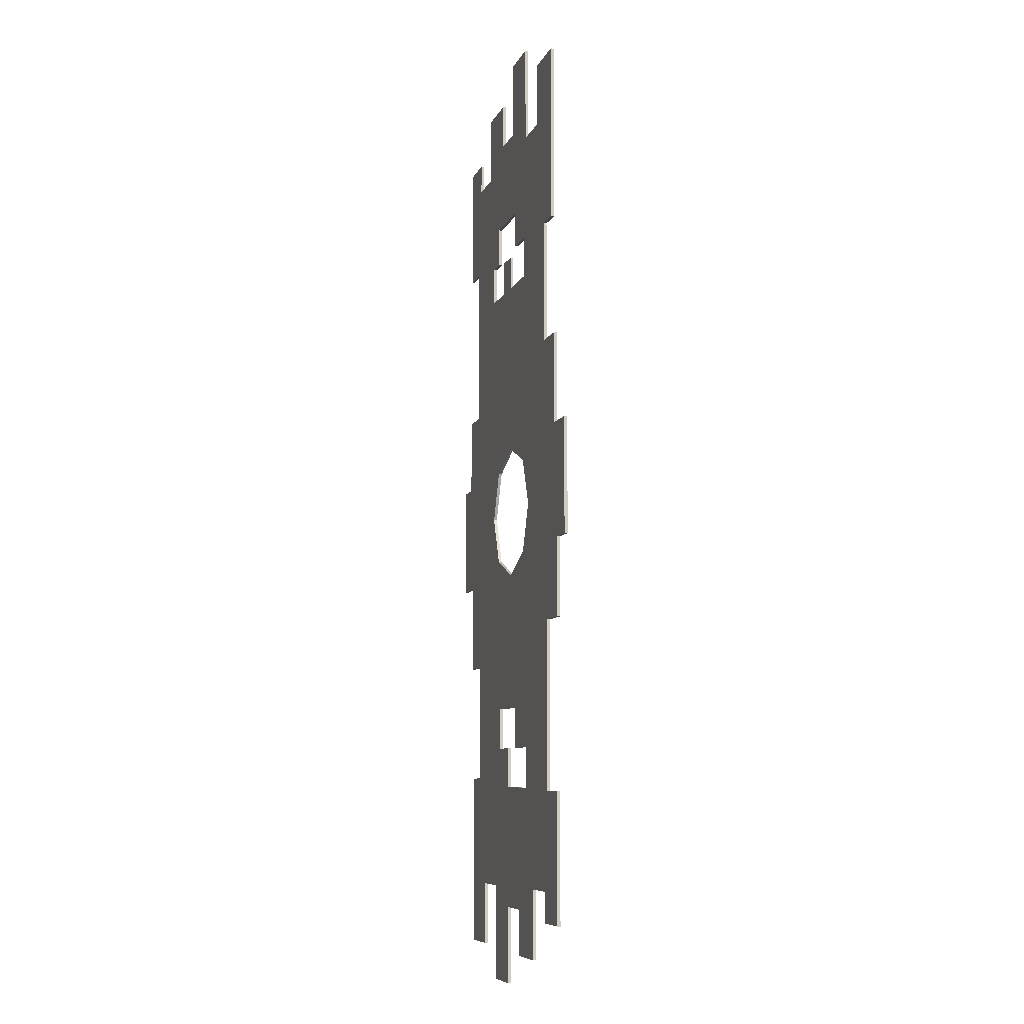
<metadata>
{"format":"obj","ext":"obj","renderer":"f3d","projection":"perspective","resolution":1024,"background":"white","views":[{"elev":-8.0,"azim":74.5,"up":"+Z"}]}
</metadata>
<code>
v -0.325 0 0.325
v -0.2298 0 0.2298
v 0 0 0.325
v -0.325 0 0.325
v -0.325 0 0
v -0.2298 0 0.2298
v -0.325 0 -0.325
v -0.2298 0 -0.2298
v -0.325 0 0
v -0.325 0 -0.325
v 0 0 -0.325
v -0.2298 0 -0.2298
v 0.325 0 -0.325
v 0.2298 0 -0.2298
v 0 0 -0.325
v 0.325 0 -0.325
v 0.325 0 0
v 0.2298 0 -0.2298
v 0.325 0 0.325
v 0.2298 0 0.2298
v 0.325 0 0
v 0.325 0 0.325
v 0 0 0.325
v 0.2298 0 0.2298
v -0.775 0 -0.325
v -0.935 0 -0.325
v -0.935 0 0.225
v -0.81 0 0.225
v -0.325 0 -0.325
v -0.775 0 -0.325
v -0.81 0 0.225
v -0.325 0 0.325
v -0.325 0 0.325
v -0.81 0 0.225
v -0.81 0 0.6
v -0.64 0 0.6
v -0.325 0 0.325
v -0.64 0 0.6
v -0.335 0 1.17
v -0.14 0 1.17
v -0.325 0 0.325
v -0.14 0 1.17
v 0 0 1.17
v 0.325 0 0.325
v 0.325 0 0.325
v 0 0 1.17
v 0.255 0 1.17
v 0.605 0 0.76
v 0 0 1.335
v 0 0 1.17
v -0.14 0 1.17
v -0.14 0 1.335
v -0.335 0 1.17
v -0.64 0 0.6
v -0.645 0 1.405
v -0.335 0 1.355
v -0.335 0 1.355
v -0.645 0 1.405
v -0.605 0 1.87
v -0.4 0 1.87
v -0.335 0 1.355
v -0.4 0 1.87
v -0.23 0 1.545
v -0.23 0 1.355
v -0.645 0 1.405
v -0.8 0 1.405
v -0.8 0 2.015
v -0.605 0 1.87
v -0.605 0 1.87
v -0.8 0 2.015
v -0.605 0 2.015
v -0.4 0 1.87
v -0.4 0 2.2
v -0.15 0 2.2
v -0.15 0 1.98
v -0.23 0 1.545
v -0.4 0 1.87
v -0.15 0 1.98
v 0.09 0 1.545
v 0.09 0 1.545
v -0.15 0 1.98
v 0.04 0 1.98
v 0.285 0 1.885
v 0.605 0 1.345
v 0.255 0 1.17
v 0.255 0 1.37
v 0.285 0 1.885
v 0.605 0 1.345
v 0.285 0 1.885
v 0.49 0 1.885
v 0.735 0 1.345
v 0.735 0 2.19
v 0.735 0 1.345
v 0.49 0 1.885
v 0.49 0 2.19
v 0.09 0 1.545
v 0.285 0 1.885
v 0.255 0 1.37
v 0.09 0 1.37
v 0.605 0 0.76
v 0.255 0 1.17
v 0.605 0 1.345
v 0.775 0 0.325
v 0.325 0 0.325
v 0.605 0 0.76
v 0.775 0 0.76
v -0.605 0 -1.345
v -0.205 0 -0.995
v -0.205 0 -1.195
v -0.285 0 -1.885
v -0.605 0 -1.345
v -0.285 0 -1.885
v -0.49 0 -1.885
v -0.735 0 -1.345
v -0.205 0 -0.995
v -0.605 0 -1.345
v -0.605 0 -0.76
v -0.325 0 -0.325
v 0.085 0 -0.995
v -0.205 0 -0.995
v -0.325 0 -0.325
v 0.325 0 -0.325
v -0.04 0 -1.39
v -0.285 0 -1.885
v -0.205 0 -1.195
v -0.04 0 -1.195
v -0.285 0 -1.885
v -0.04 0 -1.39
v -0.04 0 -1.98
v -0.285 0 -2.35
v -0.735 0 -2.19
v -0.735 0 -1.345
v -0.49 0 -1.885
v -0.49 0 -2.19
v -0.775 0 -0.325
v -0.325 0 -0.325
v -0.605 0 -0.76
v -0.775 0 -0.76
v 0.085 0 -0.995
v 0.325 0 -0.325
v 0.28 0 -1.195
v 0.085 0 -1.195
v -0.04 0 -1.39
v 0.28 0 -1.39
v 0.15 0 -1.98
v -0.04 0 -1.98
v -0.04 0 -2.35
v -0.285 0 -2.35
v -0.04 0 -1.98
v 0.325 0 -0.325
v 0.325 0 0.325
v 0.81 0 -0.225
v 0.81 0 -0.6
v 0.64 0 -0.6
v 0.325 0 -0.325
v 0.81 0 -0.6
v 0.28 0 -1.195
v 0.325 0 -0.325
v 0.64 0 -0.6
v 0.645 0 -1.405
v 0.4 0 -1.87
v 0.28 0 -1.39
v 0.28 0 -1.195
v 0.605 0 -1.87
v 0.15 0 -1.98
v 0.28 0 -1.39
v 0.4 0 -1.87
v 0.15 0 -2.2
v 0.775 0 0.325
v 0.935 0 -0.225
v 0.81 0 -0.225
v 0.325 0 0.325
v 0.605 0 -1.87
v 0.28 0 -1.195
v 0.645 0 -1.405
v 0.8 0 -2.015
v 0.4 0 -2.2
v 0.15 0 -2.2
v 0.4 0 -1.87
v 0.8 0 -2.015
v 0.645 0 -1.405
v 0.8 0 -1.405
v 0.935 0 -0.225
v 0.775 0 0.325
v 0.935 0 0.325
v 0.8 0 -2.015
v 0.605 0 -2.015
v 0.605 0 -1.87
v 0.285 0 2.35
v 0.285 0 1.885
v 0.04 0 1.98
v 0.04 0 2.35
v -0.325 -0.015 0.325
v -0.2298 -0.015 0.2298
v 0 -0.015 0.325
v -0.325 -0.015 0.325
v -0.325 -0.015 0
v -0.2298 -0.015 0.2298
v -0.325 -0.015 -0.325
v -0.2298 -0.015 -0.2298
v -0.325 -0.015 0
v -0.325 -0.015 -0.325
v 0 -0.015 -0.325
v -0.2298 -0.015 -0.2298
v 0.325 -0.015 -0.325
v 0.2298 -0.015 -0.2298
v 0 -0.015 -0.325
v 0.325 -0.015 -0.325
v 0.325 -0.015 0
v 0.2298 -0.015 -0.2298
v 0.325 -0.015 0.325
v 0.2298 -0.015 0.2298
v 0.325 -0.015 0
v 0.325 -0.015 0.325
v 0 -0.015 0.325
v 0.2298 -0.015 0.2298
v -0.935 -0.015 0.225
v -0.935 -0.015 -0.325
v -0.775 -0.015 -0.325
v -0.81 -0.015 0.225
v -0.81 -0.015 0.225
v -0.775 -0.015 -0.325
v -0.325 -0.015 -0.325
v -0.325 -0.015 0.325
v -0.81 -0.015 0.6
v -0.81 -0.015 0.225
v -0.325 -0.015 0.325
v -0.64 -0.015 0.6
v -0.335 -0.015 1.17
v -0.64 -0.015 0.6
v -0.325 -0.015 0.325
v -0.14 -0.015 1.17
v 0 -0.015 1.17
v -0.14 -0.015 1.17
v -0.325 -0.015 0.325
v 0.325 -0.015 0.325
v 0.255 -0.015 1.17
v 0 -0.015 1.17
v 0.325 -0.015 0.325
v 0.605 -0.015 0.76
v -0.14 -0.015 1.335
v -0.14 -0.015 1.17
v 0 -0.015 1.17
v 0 -0.015 1.335
v -0.645 -0.015 1.405
v -0.64 -0.015 0.6
v -0.335 -0.015 1.17
v -0.335 -0.015 1.355
v -0.605 -0.015 1.87
v -0.645 -0.015 1.405
v -0.335 -0.015 1.355
v -0.4 -0.015 1.87
v -0.23 -0.015 1.545
v -0.4 -0.015 1.87
v -0.335 -0.015 1.355
v -0.23 -0.015 1.355
v -0.8 -0.015 2.015
v -0.8 -0.015 1.405
v -0.645 -0.015 1.405
v -0.605 -0.015 1.87
v -0.8 -0.015 2.015
v -0.605 -0.015 1.87
v -0.605 -0.015 2.015
v -0.15 -0.015 2.2
v -0.4 -0.015 2.2
v -0.4 -0.015 1.87
v -0.15 -0.015 1.98
v -0.15 -0.015 1.98
v -0.4 -0.015 1.87
v -0.23 -0.015 1.545
v 0.09 -0.015 1.545
v 0.04 -0.015 1.98
v -0.15 -0.015 1.98
v 0.09 -0.015 1.545
v 0.285 -0.015 1.885
v 0.255 -0.015 1.37
v 0.255 -0.015 1.17
v 0.605 -0.015 1.345
v 0.285 -0.015 1.885
v 0.49 -0.015 1.885
v 0.285 -0.015 1.885
v 0.605 -0.015 1.345
v 0.735 -0.015 1.345
v 0.49 -0.015 1.885
v 0.735 -0.015 1.345
v 0.735 -0.015 2.19
v 0.49 -0.015 2.19
v 0.255 -0.015 1.37
v 0.285 -0.015 1.885
v 0.09 -0.015 1.545
v 0.09 -0.015 1.37
v 0.255 -0.015 1.17
v 0.605 -0.015 0.76
v 0.605 -0.015 1.345
v 0.605 -0.015 0.76
v 0.325 -0.015 0.325
v 0.775 -0.015 0.325
v 0.775 -0.015 0.76
v -0.205 -0.015 -1.195
v -0.205 -0.015 -0.995
v -0.605 -0.015 -1.345
v -0.285 -0.015 -1.885
v -0.49 -0.015 -1.885
v -0.285 -0.015 -1.885
v -0.605 -0.015 -1.345
v -0.735 -0.015 -1.345
v -0.605 -0.015 -0.76
v -0.605 -0.015 -1.345
v -0.205 -0.015 -0.995
v -0.325 -0.015 -0.325
v -0.325 -0.015 -0.325
v -0.205 -0.015 -0.995
v 0.085 -0.015 -0.995
v 0.325 -0.015 -0.325
v -0.205 -0.015 -1.195
v -0.285 -0.015 -1.885
v -0.04 -0.015 -1.39
v -0.04 -0.015 -1.195
v -0.04 -0.015 -1.98
v -0.04 -0.015 -1.39
v -0.285 -0.015 -1.885
v -0.285 -0.015 -2.35
v -0.49 -0.015 -1.885
v -0.735 -0.015 -1.345
v -0.735 -0.015 -2.19
v -0.49 -0.015 -2.19
v -0.605 -0.015 -0.76
v -0.325 -0.015 -0.325
v -0.775 -0.015 -0.325
v -0.775 -0.015 -0.76
v 0.28 -0.015 -1.195
v 0.325 -0.015 -0.325
v 0.085 -0.015 -0.995
v 0.085 -0.015 -1.195
v 0.15 -0.015 -1.98
v 0.28 -0.015 -1.39
v -0.04 -0.015 -1.39
v -0.04 -0.015 -1.98
v -0.285 -0.015 -2.35
v -0.04 -0.015 -2.35
v -0.04 -0.015 -1.98
v 0.81 -0.015 -0.225
v 0.325 -0.015 0.325
v 0.325 -0.015 -0.325
v 0.81 -0.015 -0.6
v 0.325 -0.015 -0.325
v 0.64 -0.015 -0.6
v 0.81 -0.015 -0.6
v 0.64 -0.015 -0.6
v 0.325 -0.015 -0.325
v 0.28 -0.015 -1.195
v 0.645 -0.015 -1.405
v 0.28 -0.015 -1.195
v 0.28 -0.015 -1.39
v 0.4 -0.015 -1.87
v 0.605 -0.015 -1.87
v 0.4 -0.015 -1.87
v 0.28 -0.015 -1.39
v 0.15 -0.015 -1.98
v 0.15 -0.015 -2.2
v 0.81 -0.015 -0.225
v 0.935 -0.015 -0.225
v 0.775 -0.015 0.325
v 0.325 -0.015 0.325
v 0.645 -0.015 -1.405
v 0.28 -0.015 -1.195
v 0.605 -0.015 -1.87
v 0.8 -0.015 -2.015
v 0.15 -0.015 -2.2
v 0.4 -0.015 -2.2
v 0.4 -0.015 -1.87
v 0.645 -0.015 -1.405
v 0.8 -0.015 -2.015
v 0.8 -0.015 -1.405
v 0.775 -0.015 0.325
v 0.935 -0.015 -0.225
v 0.935 -0.015 0.325
v 0.605 -0.015 -2.015
v 0.8 -0.015 -2.015
v 0.605 -0.015 -1.87
v 0.04 -0.015 1.98
v 0.285 -0.015 1.885
v 0.285 -0.015 2.35
v 0.04 -0.015 2.35
v -0.2298 -0.015 0.2298
v 0 -0.015 0.325
v 0 0 0.325
v -0.2298 0 0.2298
v -0.325 -0.015 0
v -0.2298 -0.015 0.2298
v -0.2298 0 0.2298
v -0.325 0 0
v -0.2298 -0.015 -0.2298
v -0.325 -0.015 0
v -0.325 0 0
v -0.2298 0 -0.2298
v 0 -0.015 -0.325
v -0.2298 -0.015 -0.2298
v -0.2298 0 -0.2298
v 0 0 -0.325
v 0.2298 -0.015 -0.2298
v 0 -0.015 -0.325
v 0 0 -0.325
v 0.2298 0 -0.2298
v 0.325 -0.015 0
v 0.2298 -0.015 -0.2298
v 0.2298 0 -0.2298
v 0.325 0 0
v 0.2298 -0.015 0.2298
v 0.325 -0.015 0
v 0.325 0 0
v 0.2298 0 0.2298
v 0 -0.015 0.325
v 0.2298 -0.015 0.2298
v 0.2298 0 0.2298
v 0 0 0.325
v 0.04 0 1.98
v 0.04 -0.015 1.98
v 0.04 -0.015 2.35
v 0.04 0 2.35
v 0.285 0 2.35
v 0.04 0 2.35
v 0.04 -0.015 2.35
v 0.285 -0.015 2.35
v 0.285 0 1.885
v 0.285 0 2.35
v 0.285 -0.015 2.35
v 0.285 -0.015 1.885
v 0.49 0 1.885
v 0.285 0 1.885
v 0.285 -0.015 1.885
v 0.49 -0.015 1.885
v 0.49 0 2.19
v 0.49 0 1.885
v 0.49 -0.015 1.885
v 0.49 -0.015 2.19
v 0.735 0 2.19
v 0.49 0 2.19
v 0.49 -0.015 2.19
v 0.735 -0.015 2.19
v 0.735 0 1.345
v 0.735 0 2.19
v 0.735 -0.015 2.19
v 0.735 -0.015 1.345
v 0.605 0 1.345
v 0.735 0 1.345
v 0.735 -0.015 1.345
v 0.605 -0.015 1.345
v 0.605 0 0.76
v 0.605 0 1.345
v 0.605 -0.015 1.345
v 0.605 -0.015 0.76
v 0.775 0 0.76
v 0.605 0 0.76
v 0.605 -0.015 0.76
v 0.775 -0.015 0.76
v 0.775 0 0.325
v 0.775 0 0.76
v 0.775 -0.015 0.76
v 0.775 -0.015 0.325
v 0.935 0 0.325
v 0.775 0 0.325
v 0.775 -0.015 0.325
v 0.935 -0.015 0.325
v 0.935 0 -0.225
v 0.935 0 0.325
v 0.935 -0.015 0.325
v 0.935 -0.015 -0.225
v 0.81 0 -0.225
v 0.935 0 -0.225
v 0.935 -0.015 -0.225
v 0.81 -0.015 -0.225
v 0.81 0 -0.6
v 0.81 0 -0.225
v 0.81 -0.015 -0.225
v 0.81 -0.015 -0.6
v 0.64 0 -0.6
v 0.81 0 -0.6
v 0.81 -0.015 -0.6
v 0.64 -0.015 -0.6
v 0.645 0 -1.405
v 0.64 0 -0.6
v 0.64 -0.015 -0.6
v 0.645 -0.015 -1.405
v 0.8 0 -1.405
v 0.645 0 -1.405
v 0.645 -0.015 -1.405
v 0.8 -0.015 -1.405
v 0.8 0 -2.015
v 0.8 0 -1.405
v 0.8 -0.015 -1.405
v 0.8 -0.015 -2.015
v 0.605 0 -2.015
v 0.8 0 -2.015
v 0.8 -0.015 -2.015
v 0.605 -0.015 -2.015
v 0.605 0 -1.87
v 0.605 0 -2.015
v 0.605 -0.015 -2.015
v 0.605 -0.015 -1.87
v 0.4 0 -1.87
v 0.605 0 -1.87
v 0.605 -0.015 -1.87
v 0.4 -0.015 -1.87
v 0.4 0 -2.2
v 0.4 0 -1.87
v 0.4 -0.015 -1.87
v 0.4 -0.015 -2.2
v 0.15 0 -2.2
v 0.4 0 -2.2
v 0.4 -0.015 -2.2
v 0.15 -0.015 -2.2
v 0.15 0 -1.98
v 0.15 0 -2.2
v 0.15 -0.015 -2.2
v 0.15 -0.015 -1.98
v -0.04 0 -1.98
v 0.15 0 -1.98
v 0.15 -0.015 -1.98
v -0.04 -0.015 -1.98
v -0.04 0 -2.35
v -0.04 0 -1.98
v -0.04 -0.015 -1.98
v -0.04 -0.015 -2.35
v -0.285 0 -2.35
v -0.04 0 -2.35
v -0.04 -0.015 -2.35
v -0.285 -0.015 -2.35
v -0.285 0 -1.885
v -0.285 0 -2.35
v -0.285 -0.015 -2.35
v -0.285 -0.015 -1.885
v -0.49 0 -1.885
v -0.285 0 -1.885
v -0.285 -0.015 -1.885
v -0.49 -0.015 -1.885
v -0.49 0 -2.19
v -0.49 0 -1.885
v -0.49 -0.015 -1.885
v -0.49 -0.015 -2.19
v -0.735 0 -2.19
v -0.49 0 -2.19
v -0.49 -0.015 -2.19
v -0.735 -0.015 -2.19
v -0.735 0 -1.345
v -0.735 0 -2.19
v -0.735 -0.015 -2.19
v -0.735 -0.015 -1.345
v -0.605 0 -1.345
v -0.735 0 -1.345
v -0.735 -0.015 -1.345
v -0.605 -0.015 -1.345
v -0.605 0 -0.76
v -0.605 0 -1.345
v -0.605 -0.015 -1.345
v -0.605 -0.015 -0.76
v -0.775 0 -0.76
v -0.605 0 -0.76
v -0.605 -0.015 -0.76
v -0.775 -0.015 -0.76
v -0.775 0 -0.325
v -0.775 0 -0.76
v -0.775 -0.015 -0.76
v -0.775 -0.015 -0.325
v -0.935 0 -0.325
v -0.775 0 -0.325
v -0.775 -0.015 -0.325
v -0.935 -0.015 -0.325
v -0.935 0 0.225
v -0.935 0 -0.325
v -0.935 -0.015 -0.325
v -0.935 -0.015 0.225
v -0.81 0 0.225
v -0.935 0 0.225
v -0.935 -0.015 0.225
v -0.81 -0.015 0.225
v -0.81 0 0.6
v -0.81 0 0.225
v -0.81 -0.015 0.225
v -0.81 -0.015 0.6
v -0.64 0 0.6
v -0.81 0 0.6
v -0.81 -0.015 0.6
v -0.64 -0.015 0.6
v -0.645 0 1.405
v -0.64 0 0.6
v -0.64 -0.015 0.6
v -0.645 -0.015 1.405
v -0.8 0 1.405
v -0.645 0 1.405
v -0.645 -0.015 1.405
v -0.8 -0.015 1.405
v -0.8 0 2.015
v -0.8 0 1.405
v -0.8 -0.015 1.405
v -0.8 -0.015 2.015
v -0.605 0 2.015
v -0.8 0 2.015
v -0.8 -0.015 2.015
v -0.605 -0.015 2.015
v -0.605 0 1.87
v -0.605 0 2.015
v -0.605 -0.015 2.015
v -0.605 -0.015 1.87
v -0.4 0 1.87
v -0.605 0 1.87
v -0.605 -0.015 1.87
v -0.4 -0.015 1.87
v -0.4 0 2.2
v -0.4 0 1.87
v -0.4 -0.015 1.87
v -0.4 -0.015 2.2
v -0.15 0 2.2
v -0.4 0 2.2
v -0.4 -0.015 2.2
v -0.15 -0.015 2.2
v -0.15 0 1.98
v -0.15 0 2.2
v -0.15 -0.015 2.2
v -0.15 -0.015 1.98
v -0.15 0 1.98
v -0.15 -0.015 1.98
v 0.04 -0.015 1.98
v 0.04 0 1.98
v 0.09 0 1.37
v 0.09 -0.015 1.37
v 0.09 -0.015 1.545
v 0.09 0 1.545
v -0.23 0 1.545
v 0.09 0 1.545
v 0.09 -0.015 1.545
v -0.23 -0.015 1.545
v -0.23 0 1.355
v -0.23 0 1.545
v -0.23 -0.015 1.545
v -0.23 -0.015 1.355
v -0.335 0 1.355
v -0.23 0 1.355
v -0.23 -0.015 1.355
v -0.335 -0.015 1.355
v -0.335 0 1.17
v -0.335 0 1.355
v -0.335 -0.015 1.355
v -0.335 -0.015 1.17
v -0.14 0 1.17
v -0.335 0 1.17
v -0.335 -0.015 1.17
v -0.14 -0.015 1.17
v -0.14 0 1.17
v -0.14 -0.015 1.17
v -0.14 -0.015 1.335
v -0.14 0 1.335
v -0.14 0 1.335
v -0.14 -0.015 1.335
v 0 -0.015 1.335
v 0 0 1.335
v 0 0 1.335
v 0 -0.015 1.335
v 0 -0.015 1.17
v 0 0 1.17
v 0.255 0 1.17
v 0 0 1.17
v 0 -0.015 1.17
v 0.255 -0.015 1.17
v 0.255 0 1.37
v 0.255 0 1.17
v 0.255 -0.015 1.17
v 0.255 -0.015 1.37
v 0.255 0 1.37
v 0.255 -0.015 1.37
v 0.09 -0.015 1.37
v 0.09 0 1.37
v -0.04 0 -1.39
v -0.04 -0.015 -1.39
v 0.28 -0.015 -1.39
v 0.28 0 -1.39
v 0.28 0 -1.195
v 0.28 0 -1.39
v 0.28 -0.015 -1.39
v 0.28 -0.015 -1.195
v 0.085 0 -1.195
v 0.28 0 -1.195
v 0.28 -0.015 -1.195
v 0.085 -0.015 -1.195
v 0.085 0 -0.995
v 0.085 0 -1.195
v 0.085 -0.015 -1.195
v 0.085 -0.015 -0.995
v -0.205 0 -0.995
v 0.085 0 -0.995
v 0.085 -0.015 -0.995
v -0.205 -0.015 -0.995
v -0.205 0 -1.195
v -0.205 0 -0.995
v -0.205 -0.015 -0.995
v -0.205 -0.015 -1.195
v -0.04 0 -1.195
v -0.205 0 -1.195
v -0.205 -0.015 -1.195
v -0.04 -0.015 -1.195
v -0.04 0 -1.195
v -0.04 -0.015 -1.195
v -0.04 -0.015 -1.39
v -0.04 0 -1.39
g mesh8021250
f 1 3 2
f 4 6 5
f 7 9 8
f 10 12 11
f 13 15 14
f 16 18 17
f 19 21 20
f 22 24 23
f 25 26 27
f 27 28 25
f 29 30 31
f 31 32 29
f 33 34 35
f 35 36 33
f 37 38 39
f 39 40 37
f 41 42 43
f 43 44 41
f 45 46 47
f 47 48 45
g mesh8021252
f 49 50 51
f 51 52 49
f 53 54 55
f 55 56 53
f 57 58 59
f 59 60 57
f 61 62 63
f 63 64 61
f 65 66 67
f 67 68 65
f 69 70 71
f 72 73 74
f 74 75 72
f 76 77 78
f 78 79 76
f 80 81 82
f 82 83 80
f 84 85 86
f 86 87 84
f 88 89 90
f 90 91 88
f 92 93 94
f 94 95 92
f 96 97 98
f 98 99 96
f 100 101 102
f 103 104 105
f 105 106 103
f 107 108 109
f 109 110 107
f 111 112 113
f 113 114 111
f 115 116 117
f 117 118 115
f 119 120 121
f 121 122 119
f 123 124 125
f 125 126 123
f 127 128 129
f 129 130 127
f 131 132 133
f 133 134 131
f 135 136 137
f 137 138 135
f 139 140 141
f 141 142 139
f 143 144 145
f 145 146 143
f 147 148 149
f 150 151 152
f 152 153 150
f 154 155 156
f 157 158 159
f 159 160 157
f 161 162 163
f 163 164 161
f 165 166 167
f 167 168 165
f 169 170 171
f 171 172 169
f 173 174 175
f 175 176 173
f 177 178 179
f 180 181 182
f 183 184 185
f 186 187 188
f 189 190 191
f 191 192 189
g mesh8021254
f 193 194 195
f 196 197 198
f 199 200 201
f 202 203 204
f 205 206 207
f 208 209 210
f 211 212 213
f 214 215 216
f 217 218 219
f 219 220 217
f 221 222 223
f 223 224 221
f 225 226 227
f 227 228 225
f 229 230 231
f 231 232 229
f 233 234 235
f 235 236 233
f 237 238 239
f 239 240 237
g mesh8021256
f 241 242 243
f 243 244 241
f 245 246 247
f 247 248 245
f 249 250 251
f 251 252 249
f 253 254 255
f 255 256 253
f 257 258 259
f 259 260 257
f 261 262 263
f 264 265 266
f 266 267 264
f 268 269 270
f 270 271 268
f 272 273 274
f 274 275 272
f 276 277 278
f 278 279 276
f 280 281 282
f 282 283 280
f 284 285 286
f 286 287 284
f 288 289 290
f 290 291 288
f 292 293 294
f 295 296 297
f 297 298 295
f 299 300 301
f 301 302 299
f 303 304 305
f 305 306 303
f 307 308 309
f 309 310 307
f 311 312 313
f 313 314 311
f 315 316 317
f 317 318 315
f 319 320 321
f 321 322 319
f 323 324 325
f 325 326 323
f 327 328 329
f 329 330 327
f 331 332 333
f 333 334 331
f 335 336 337
f 337 338 335
f 339 340 341
f 342 343 344
f 344 345 342
f 346 347 348
f 349 350 351
f 351 352 349
f 353 354 355
f 355 356 353
f 357 358 359
f 359 360 357
f 361 362 363
f 363 364 361
f 365 366 367
f 367 368 365
f 369 370 371
f 372 373 374
f 375 376 377
f 378 379 380
f 381 382 383
f 383 384 381
g mesh8021260
f 385 387 386
f 387 385 388
f 389 391 390
f 391 389 392
f 393 395 394
f 395 393 396
f 397 399 398
f 399 397 400
f 401 403 402
f 403 401 404
f 405 407 406
f 407 405 408
f 409 411 410
f 411 409 412
f 413 415 414
f 415 413 416
g mesh8021264
f 417 418 419
f 419 420 417
g mesh8021266
f 421 422 423
f 423 424 421
g mesh8021268
f 425 426 427
f 427 428 425
g mesh8021270
f 429 430 431
f 431 432 429
g mesh8021272
f 433 434 435
f 435 436 433
g mesh8021274
f 437 438 439
f 439 440 437
g mesh8021276
f 441 442 443
f 443 444 441
g mesh8021278
f 445 446 447
f 447 448 445
g mesh8021280
f 449 450 451
f 451 452 449
g mesh8021282
f 453 454 455
f 455 456 453
g mesh8021284
f 457 458 459
f 459 460 457
g mesh8021286
f 461 462 463
f 463 464 461
g mesh8021288
f 465 466 467
f 467 468 465
g mesh8021290
f 469 470 471
f 471 472 469
g mesh8021292
f 473 474 475
f 475 476 473
g mesh8021294
f 477 478 479
f 479 480 477
g mesh8021296
f 481 482 483
f 483 484 481
g mesh8021298
f 485 486 487
f 487 488 485
g mesh8021300
f 489 490 491
f 491 492 489
g mesh8021302
f 493 494 495
f 495 496 493
g mesh8021304
f 497 498 499
f 499 500 497
g mesh8021306
f 501 502 503
f 503 504 501
g mesh8021308
f 505 506 507
f 507 508 505
g mesh8021310
f 509 510 511
f 511 512 509
g mesh8021312
f 513 514 515
f 515 516 513
g mesh8021314
f 517 518 519
f 519 520 517
g mesh8021316
f 521 522 523
f 523 524 521
g mesh8021318
f 525 526 527
f 527 528 525
g mesh8021320
f 529 530 531
f 531 532 529
g mesh8021322
f 533 534 535
f 535 536 533
g mesh8021324
f 537 538 539
f 539 540 537
g mesh8021326
f 541 542 543
f 543 544 541
g mesh8021328
f 545 546 547
f 547 548 545
g mesh8021330
f 549 550 551
f 551 552 549
g mesh8021332
f 553 554 555
f 555 556 553
g mesh8021334
f 557 558 559
f 559 560 557
g mesh8021336
f 561 562 563
f 563 564 561
g mesh8021338
f 565 566 567
f 567 568 565
g mesh8021340
f 569 570 571
f 571 572 569
g mesh8021342
f 573 574 575
f 575 576 573
g mesh8021344
f 577 578 579
f 579 580 577
g mesh8021346
f 581 582 583
f 583 584 581
g mesh8021348
f 585 586 587
f 587 588 585
g mesh8021350
f 589 590 591
f 591 592 589
g mesh8021352
f 593 594 595
f 595 596 593
g mesh8021354
f 597 598 599
f 599 600 597
g mesh8021356
f 601 602 603
f 603 604 601
g mesh8021358
f 605 606 607
f 607 608 605
g mesh8021360
f 609 610 611
f 611 612 609
g mesh8021362
f 613 614 615
f 615 616 613
g mesh8021364
f 617 618 619
f 619 620 617
g mesh8021366
f 621 622 623
f 623 624 621
g mesh8021368
f 625 626 627
f 627 628 625
g mesh8021370
f 629 630 631
f 631 632 629
g mesh8021372
f 633 634 635
f 635 636 633
g mesh8021374
f 637 638 639
f 639 640 637
g mesh8021376
f 641 642 643
f 643 644 641
g mesh8021378
f 645 646 647
f 647 648 645
g mesh8021380
f 649 650 651
f 651 652 649
g mesh8021382
f 653 654 655
f 655 656 653
g mesh8021384
f 657 658 659
f 659 660 657
g mesh8021386
f 661 662 663
f 663 664 661
g mesh8021388
f 665 666 667
f 667 668 665
g mesh8021390
f 669 670 671
f 671 672 669
g mesh8021392
f 673 674 675
f 675 676 673
g mesh8021394
f 677 678 679
f 679 680 677
g mesh8021396
f 681 682 683
f 683 684 681
g mesh8021398
f 685 686 687
f 687 688 685
g mesh8021400
f 689 690 691
f 691 692 689
g mesh8021402
f 693 694 695
f 695 696 693
g mesh8021404
f 697 698 699
f 699 700 697
g mesh8021406
f 701 702 703
f 703 704 701

</code>
